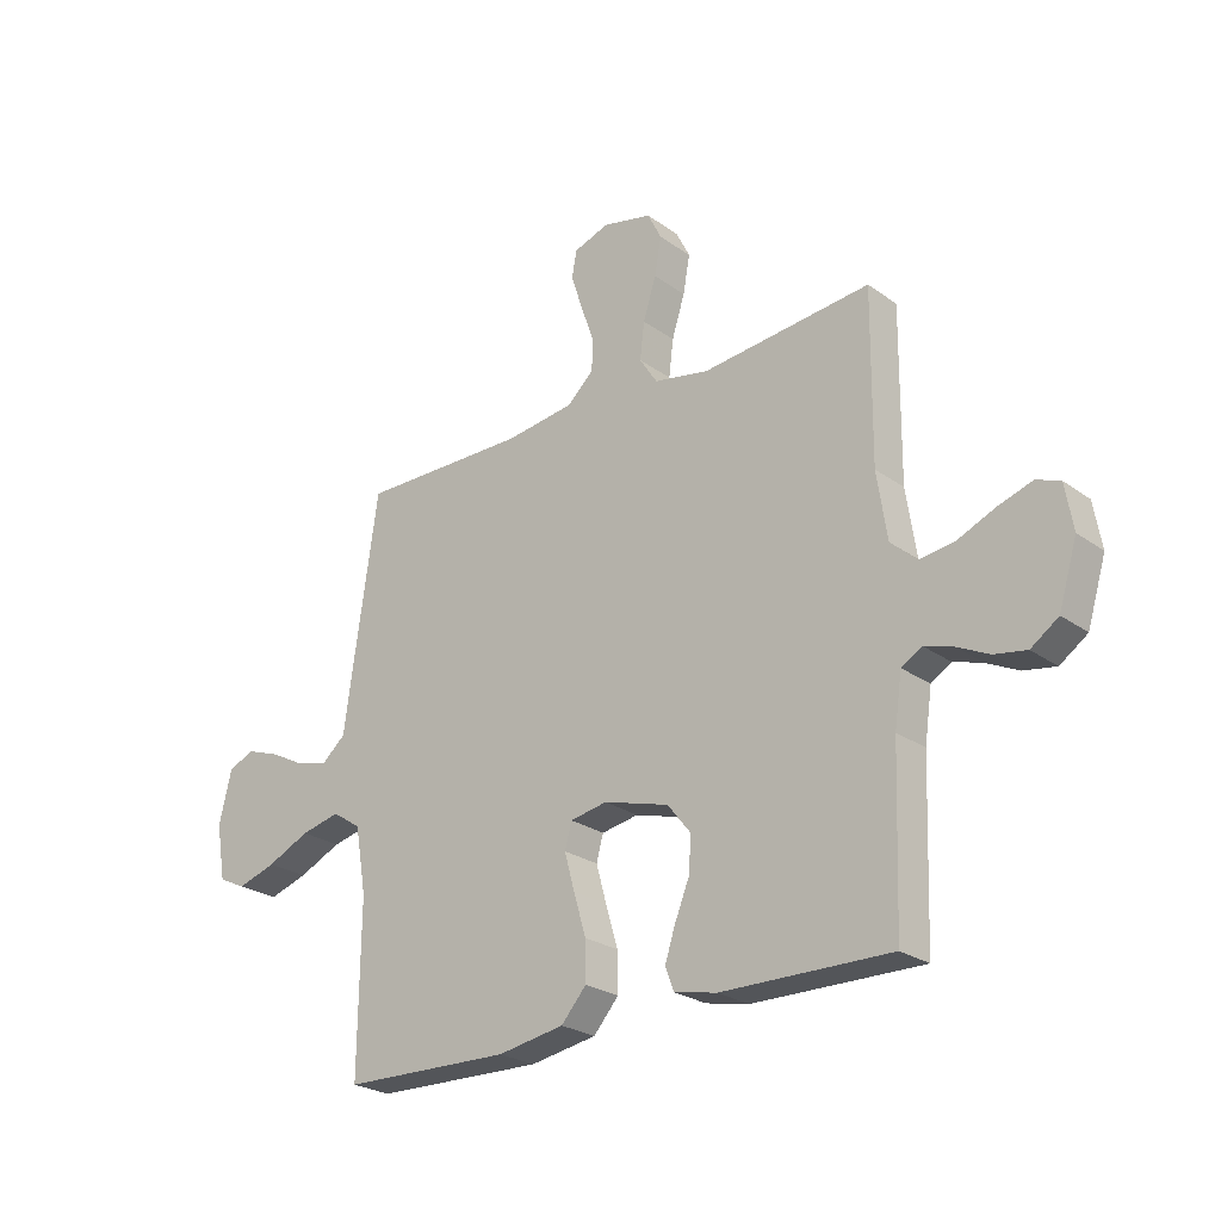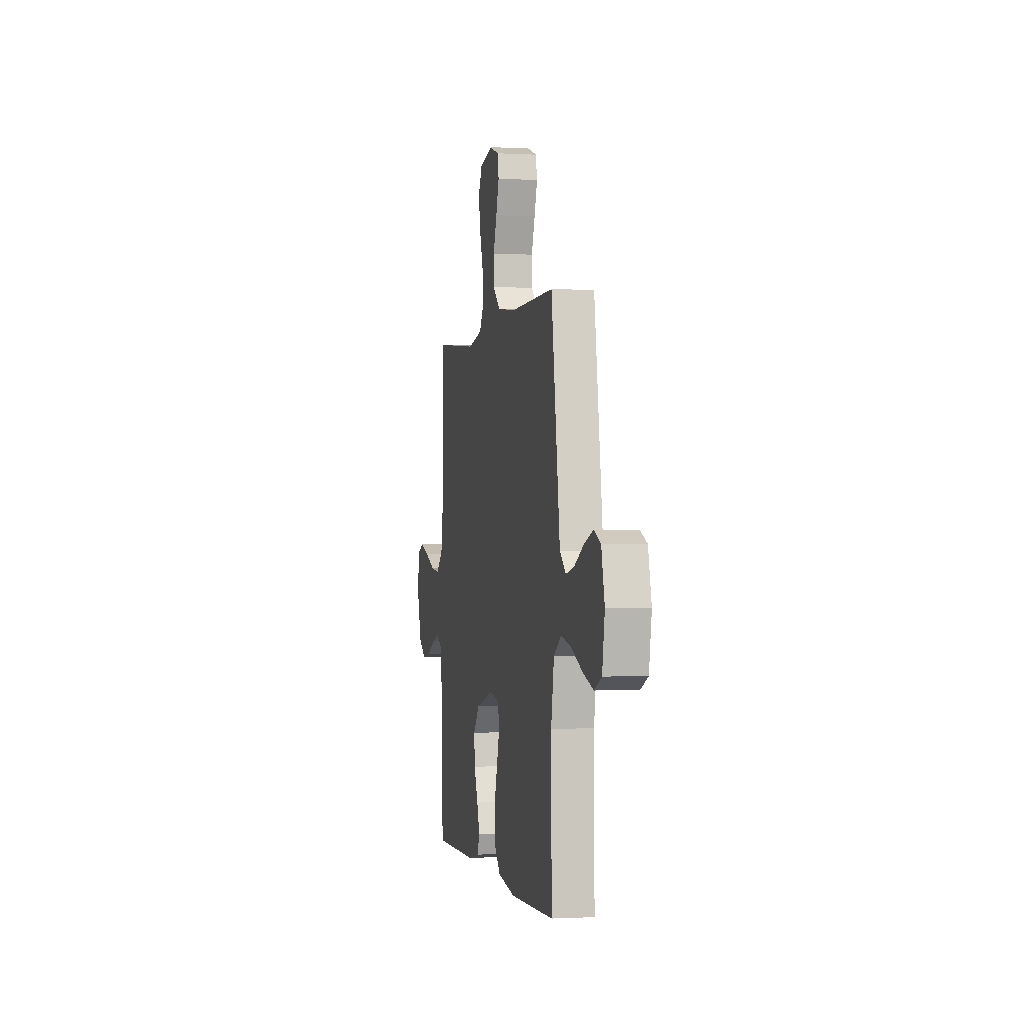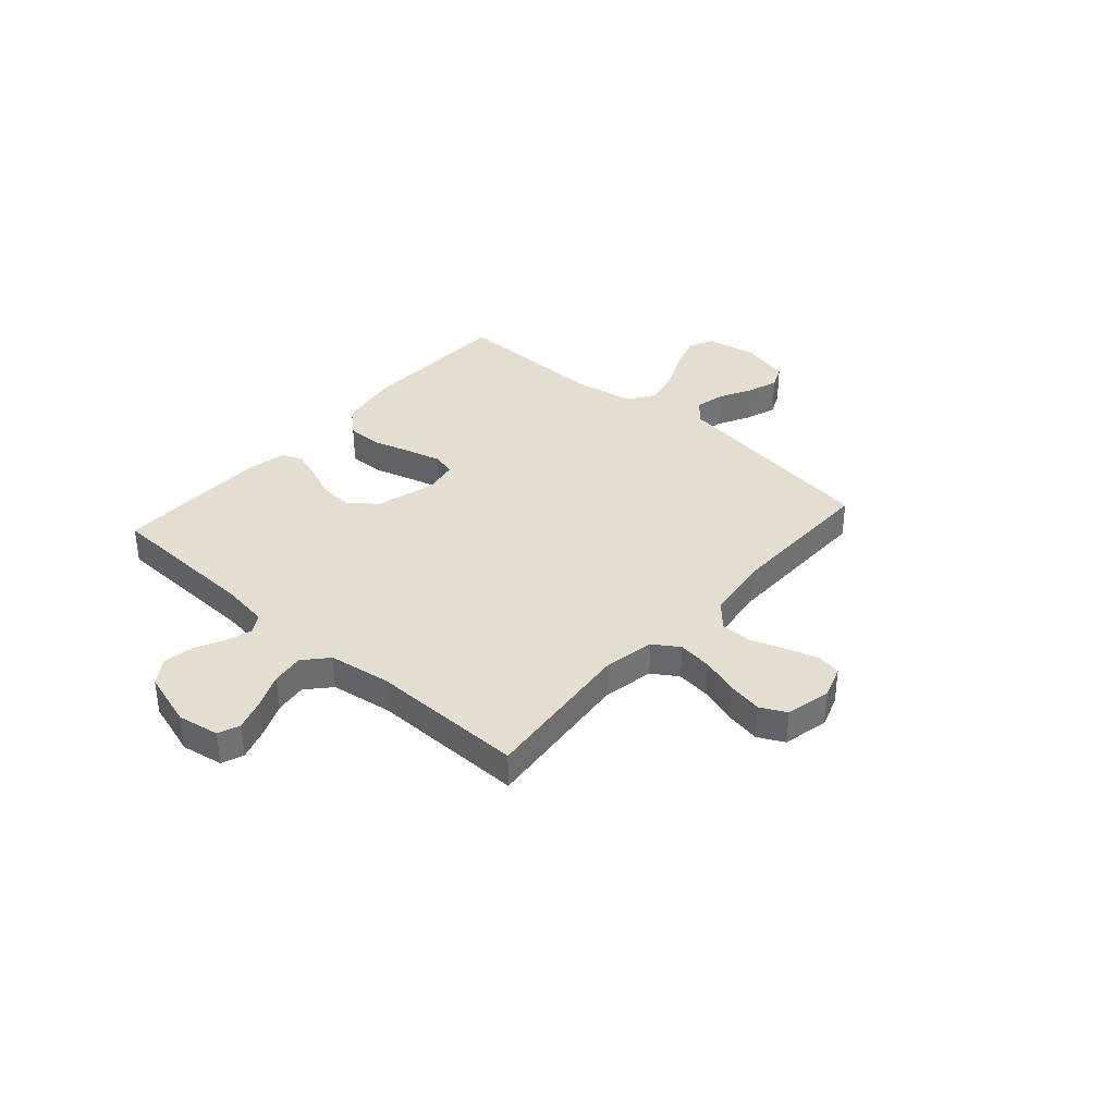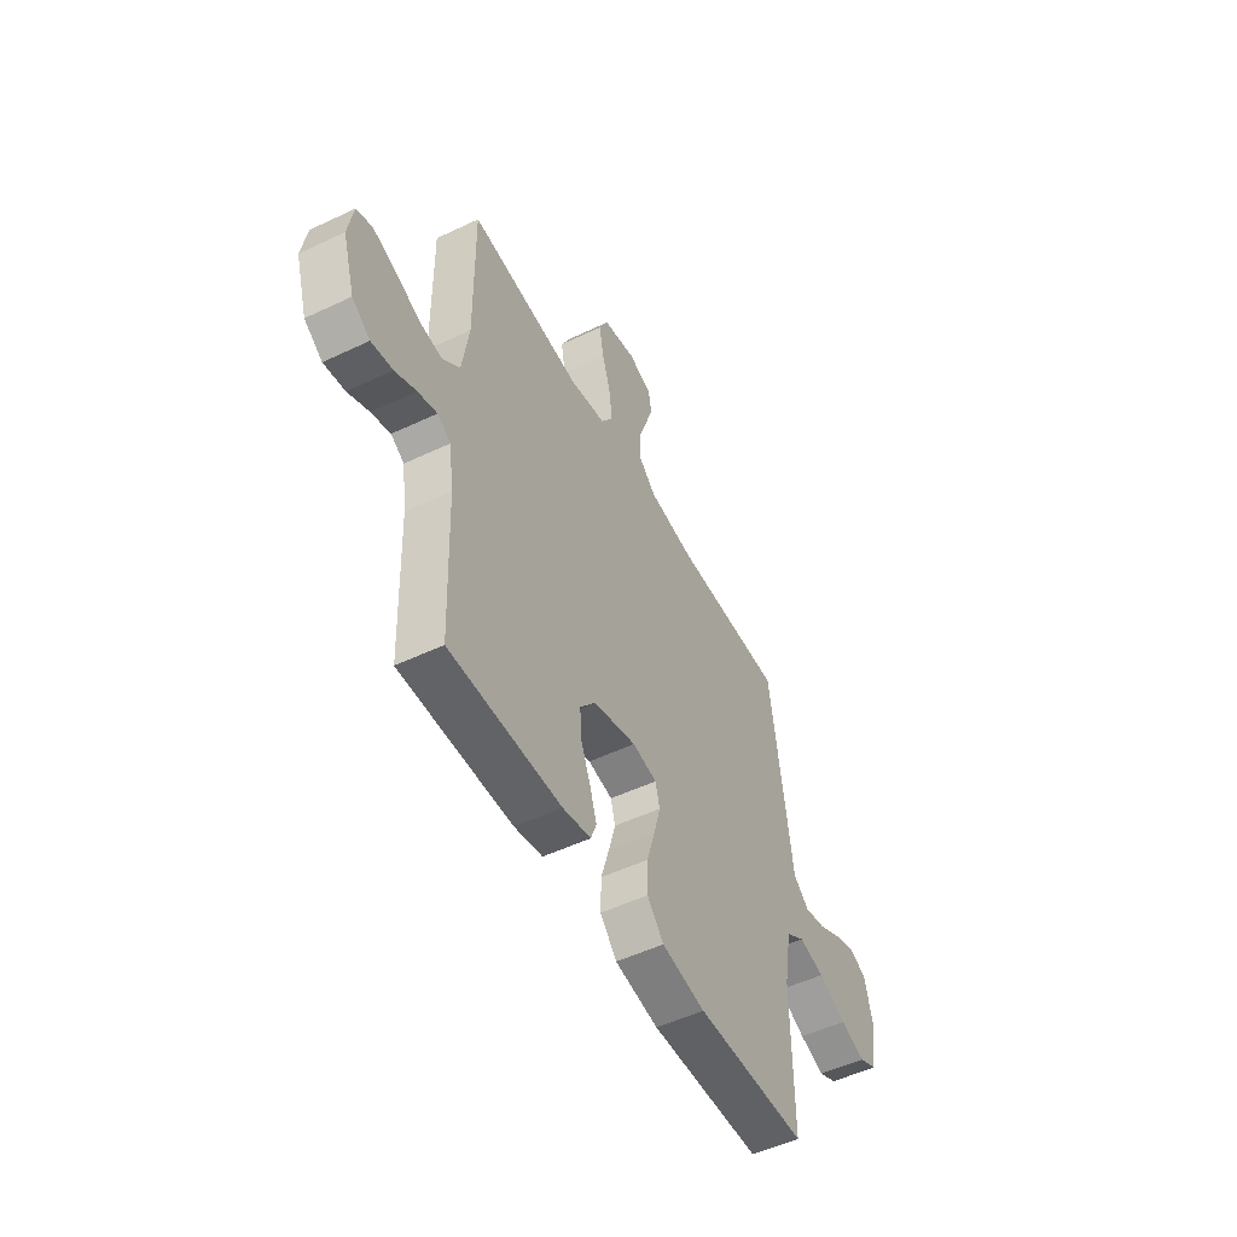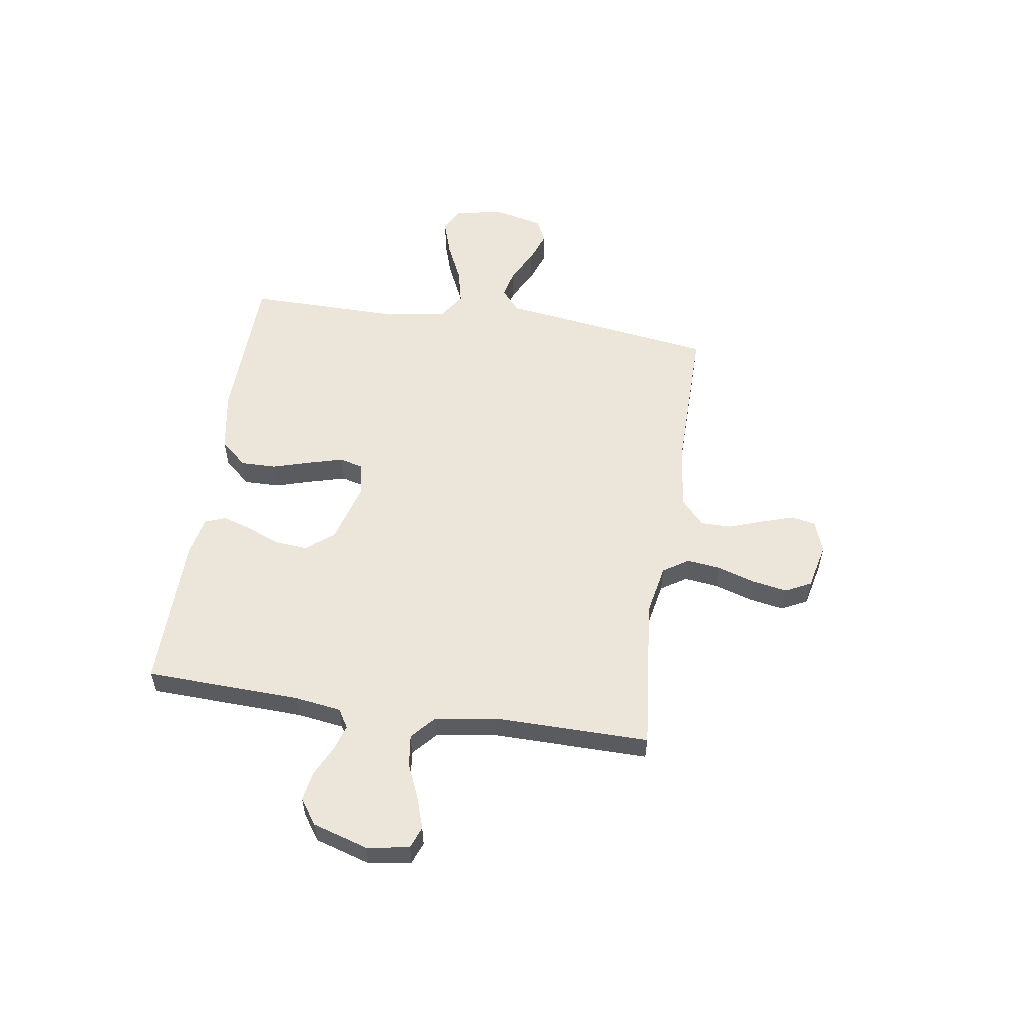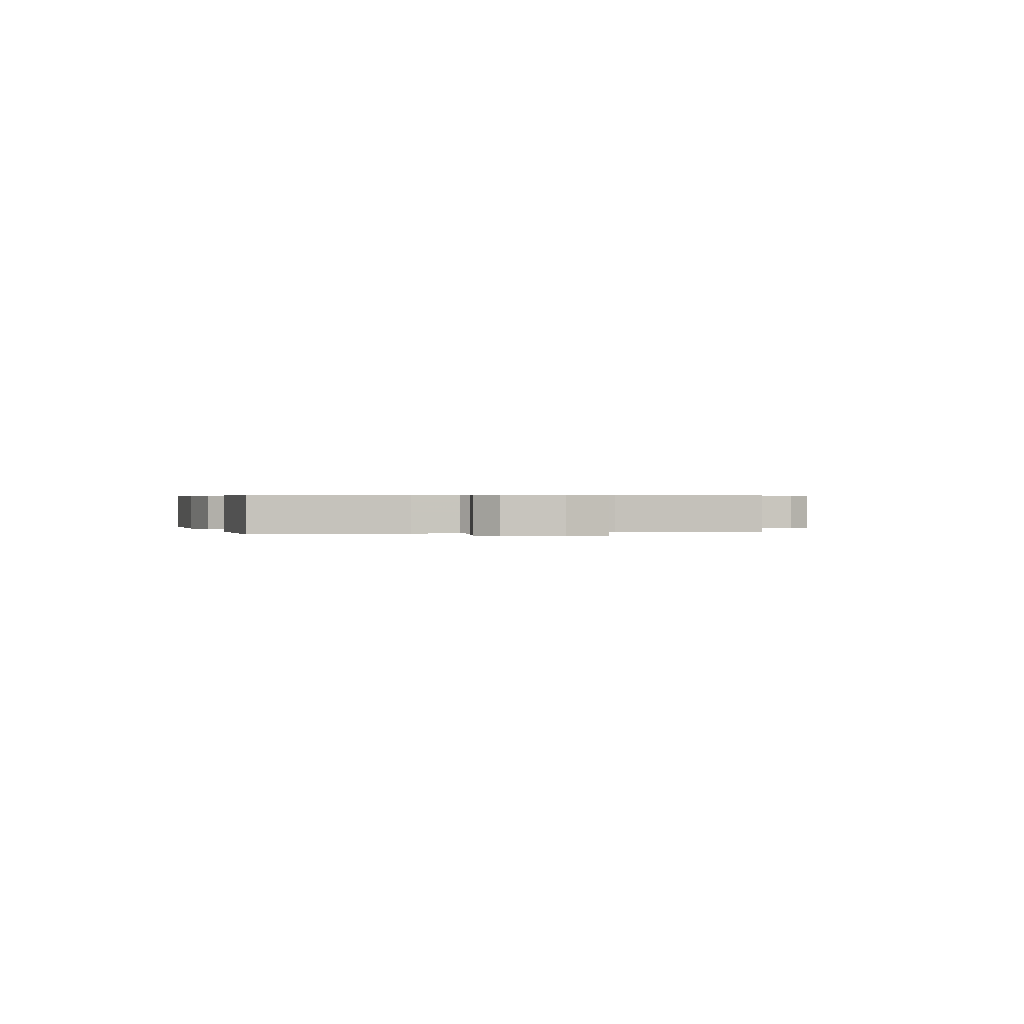
<metadata>
{"format":"obj","ext":"obj","renderer":"f3d","projection":"perspective","resolution":1024,"background":"white","views":[{"elev":-24.9,"azim":-139.1,"up":"+Z"},{"elev":-1.0,"azim":78.3,"up":"+Z"},{"elev":36.5,"azim":-48.5,"up":"+Y"},{"elev":-51.5,"azim":-62.7,"up":"+Z"},{"elev":55.4,"azim":-81.4,"up":"+Y"},{"elev":0.4,"azim":-106.8,"up":"+Y"}]}
</metadata>
<code>
v -0.5 0.07 0.5
v -0.2 0.07 0.47
v -0.102 0.07 0.489
v -0.07 0.07 0.538
v -0.078 0.07 0.604
v -0.101 0.07 0.677
v -0.113 0.07 0.744
v -0.088 0.07 0.794
v 0 0.07 0.814
v 0.063 0.07 0.792
v 0.072 0.07 0.745
v 0.052 0.07 0.683
v 0.029 0.07 0.617
v 0.029 0.07 0.557
v 0.077 0.07 0.513
v 0.2 0.07 0.497
v 0.5 0.07 0.5
v 0.543 0.07 0.2
v 0.559 0.07 0.083
v 0.601 0.07 0.047
v 0.658 0.07 0.06
v 0.721 0.07 0.093
v 0.781 0.07 0.114
v 0.827 0.07 0.093
v 0.849 0.07 0
v 0.832 0.07 -0.099
v 0.783 0.07 -0.122
v 0.714 0.07 -0.1
v 0.638 0.07 -0.065
v 0.568 0.07 -0.049
v 0.517 0.07 -0.083
v 0.497 0.07 -0.2
v 0.5 0.07 -0.5
v 0.2 0.07 -0.508
v 0.082 0.07 -0.488
v 0.037 0.07 -0.437
v 0.038 0.07 -0.368
v 0.06 0.07 -0.294
v 0.078 0.07 -0.228
v 0.066 0.07 -0.183
v 0 0.07 -0.171
v -0.116 0.07 -0.204
v -0.158 0.07 -0.257
v -0.153 0.07 -0.32
v -0.127 0.07 -0.384
v -0.109 0.07 -0.44
v -0.124 0.07 -0.48
v -0.2 0.07 -0.496
v -0.5 0.07 -0.5
v -0.511 0.07 -0.2
v -0.524 0.07 -0.11
v -0.56 0.07 -0.088
v -0.611 0.07 -0.104
v -0.668 0.07 -0.132
v -0.725 0.07 -0.142
v -0.774 0.07 -0.108
v -0.807 0.07 0
v -0.793 0.07 0.081
v -0.751 0.07 0.097
v -0.69 0.07 0.077
v -0.623 0.07 0.048
v -0.561 0.07 0.04
v -0.515 0.07 0.081
v -0.497 0.07 0.2
v -0.5 0 0.5
v -0.2 0 0.47
v -0.102 0 0.489
v -0.07 0 0.538
v -0.078 0 0.604
v -0.101 0 0.677
v -0.113 0 0.744
v -0.088 0 0.794
v 0 0 0.814
v 0.063 0 0.792
v 0.072 0 0.745
v 0.052 0 0.683
v 0.029 0 0.617
v 0.029 0 0.557
v 0.077 0 0.513
v 0.2 0 0.497
v 0.5 0 0.5
v 0.543 0 0.2
v 0.559 0 0.083
v 0.601 0 0.047
v 0.658 0 0.06
v 0.721 0 0.093
v 0.781 0 0.114
v 0.827 0 0.093
v 0.849 0 0
v 0.832 0 -0.099
v 0.783 0 -0.122
v 0.714 0 -0.1
v 0.638 0 -0.065
v 0.568 0 -0.049
v 0.517 0 -0.083
v 0.497 0 -0.2
v 0.5 0 -0.5
v 0.2 0 -0.508
v 0.082 0 -0.488
v 0.037 0 -0.437
v 0.038 0 -0.368
v 0.06 0 -0.294
v 0.078 0 -0.228
v 0.066 0 -0.183
v 0 0 -0.171
v -0.116 0 -0.204
v -0.158 0 -0.257
v -0.153 0 -0.32
v -0.127 0 -0.384
v -0.109 0 -0.44
v -0.124 0 -0.48
v -0.2 0 -0.496
v -0.5 0 -0.5
v -0.511 0 -0.2
v -0.524 0 -0.11
v -0.56 0 -0.088
v -0.611 0 -0.104
v -0.668 0 -0.132
v -0.725 0 -0.142
v -0.774 0 -0.108
v -0.807 0 0
v -0.793 0 0.081
v -0.751 0 0.097
v -0.69 0 0.077
v -0.623 0 0.048
v -0.561 0 0.04
v -0.515 0 0.081
v -0.497 0 0.2
f 58 59 60 61
f 56 57 58 61
f 56 61 62
f 53 54 55 56
f 52 53 56 62
f 51 52 62 63
f 47 48 49 50
f 44 45 46 47
f 44 47 50 51
f 35 36 37 38
f 35 38 39
f 32 33 34 35
f 31 32 35 39
f 30 31 39 40
f 26 27 28 29
f 26 29 30
f 25 26 30
f 24 25 30
f 21 22 23 24
f 20 21 24 30
f 19 20 30 40
f 16 17 18 19
f 15 16 19 40
f 10 11 12 13
f 8 9 10 13
f 8 13 14
f 5 6 7 8
f 4 5 8 14
f 3 4 14 15
f 64 1 2
f 43 44 51 63
f 42 43 63 64
f 41 42 64 2
f 15 40 41
f 2 3 15 41
f 125 124 123 122
f 125 122 121 120
f 126 125 120
f 120 119 118 117
f 126 120 117 116
f 127 126 116 115
f 114 113 112 111
f 111 110 109 108
f 115 114 111 108
f 102 101 100 99
f 103 102 99
f 99 98 97 96
f 103 99 96 95
f 104 103 95 94
f 93 92 91 90
f 94 93 90
f 94 90 89
f 94 89 88
f 88 87 86 85
f 94 88 85 84
f 104 94 84 83
f 83 82 81 80
f 104 83 80 79
f 77 76 75 74
f 77 74 73 72
f 78 77 72
f 72 71 70 69
f 78 72 69 68
f 79 78 68 67
f 66 65 128
f 127 115 108 107
f 128 127 107 106
f 66 128 106 105
f 105 104 79
f 105 79 67 66
f 1 65 66 2
f 2 66 67 3
f 3 67 68 4
f 4 68 69 5
f 5 69 70 6
f 6 70 71 7
f 7 71 72 8
f 8 72 73 9
f 9 73 74 10
f 10 74 75 11
f 11 75 76 12
f 12 76 77 13
f 13 77 78 14
f 14 78 79 15
f 15 79 80 16
f 16 80 81 17
f 17 81 82 18
f 18 82 83 19
f 19 83 84 20
f 20 84 85 21
f 21 85 86 22
f 22 86 87 23
f 23 87 88 24
f 24 88 89 25
f 25 89 90 26
f 26 90 91 27
f 27 91 92 28
f 28 92 93 29
f 29 93 94 30
f 30 94 95 31
f 31 95 96 32
f 32 96 97 33
f 33 97 98 34
f 34 98 99 35
f 35 99 100 36
f 36 100 101 37
f 37 101 102 38
f 38 102 103 39
f 39 103 104 40
f 40 104 105 41
f 41 105 106 42
f 42 106 107 43
f 43 107 108 44
f 44 108 109 45
f 45 109 110 46
f 46 110 111 47
f 47 111 112 48
f 48 112 113 49
f 49 113 114 50
f 50 114 115 51
f 51 115 116 52
f 52 116 117 53
f 53 117 118 54
f 54 118 119 55
f 55 119 120 56
f 56 120 121 57
f 57 121 122 58
f 58 122 123 59
f 59 123 124 60
f 60 124 125 61
f 61 125 126 62
f 62 126 127 63
f 63 127 128 64
f 64 128 65 1

</code>
